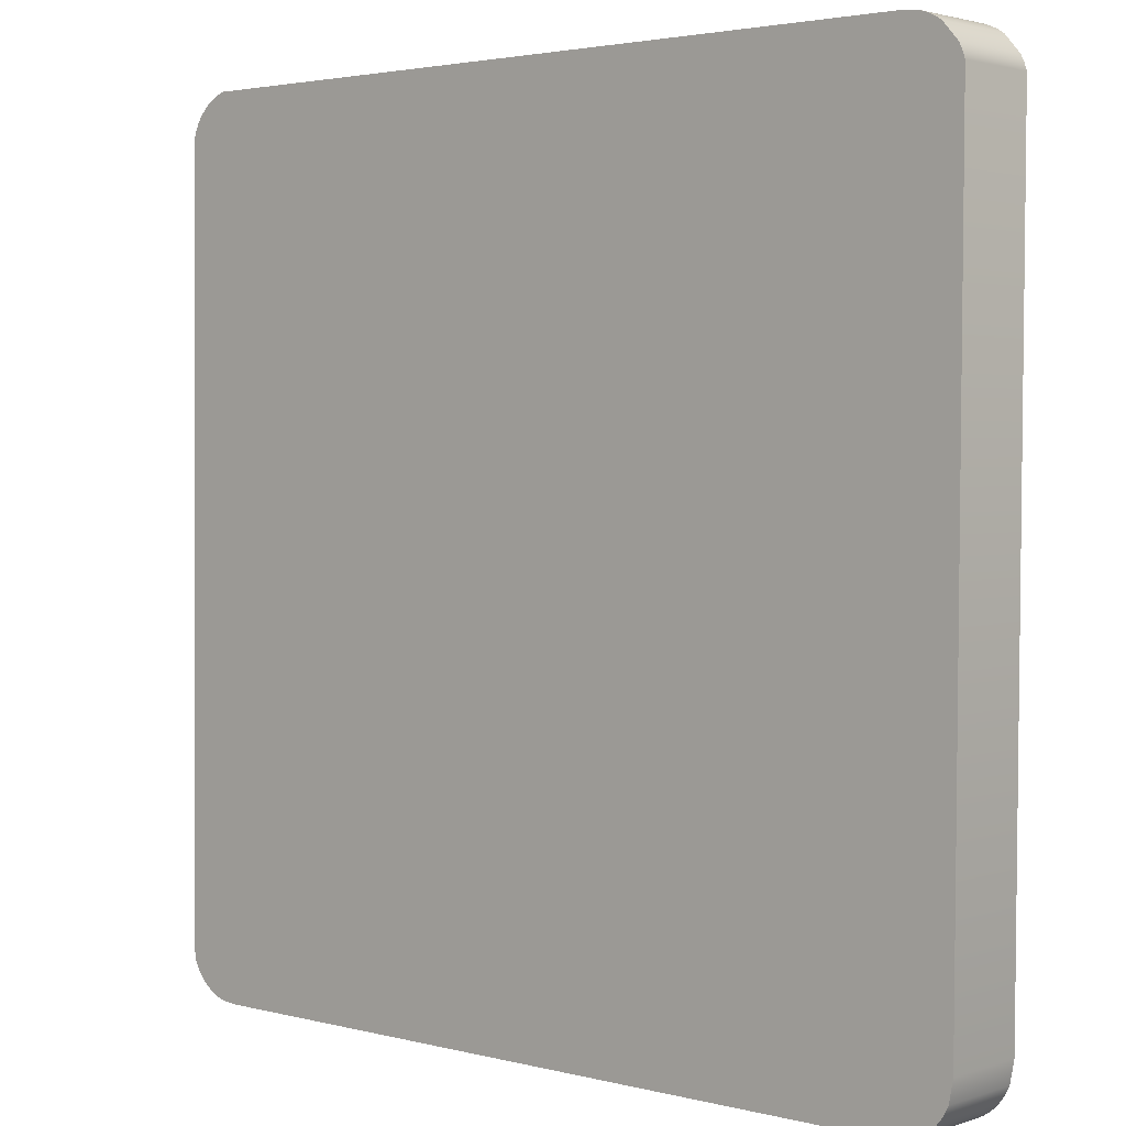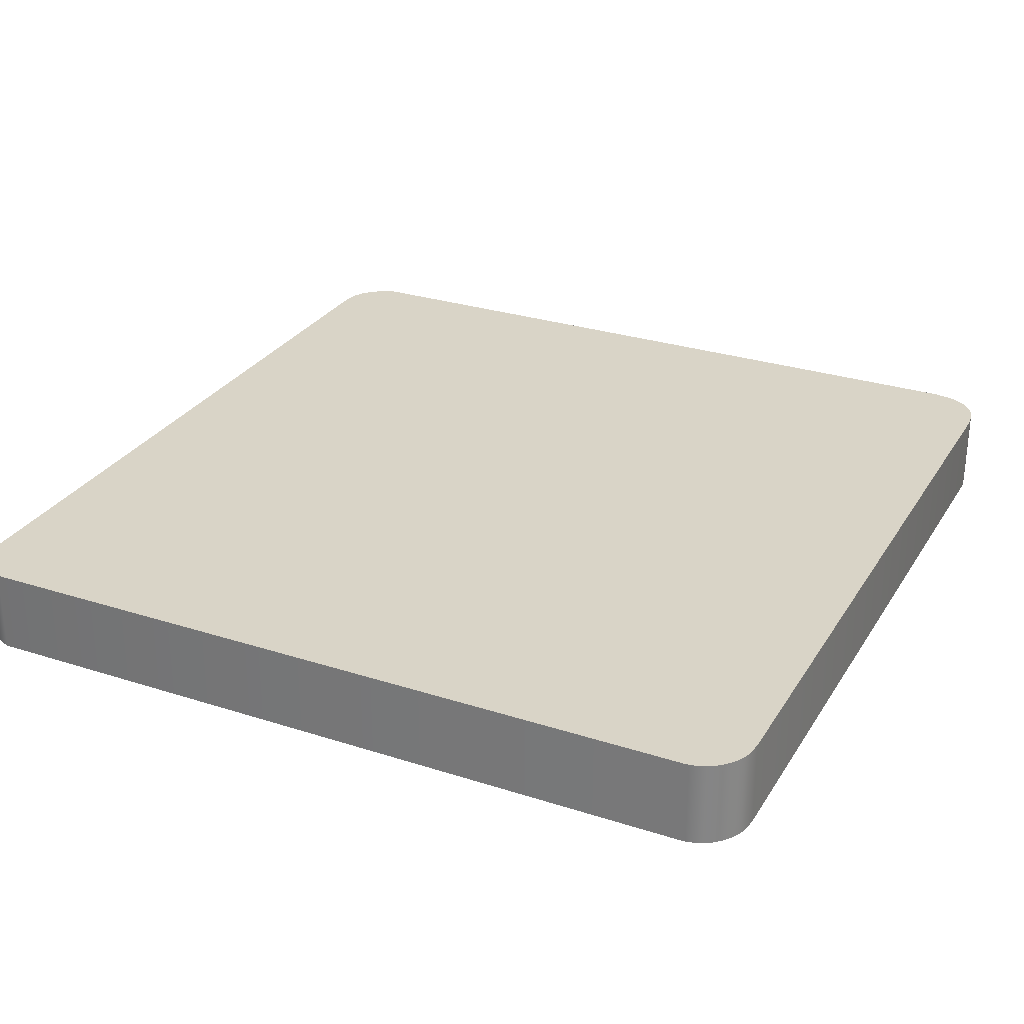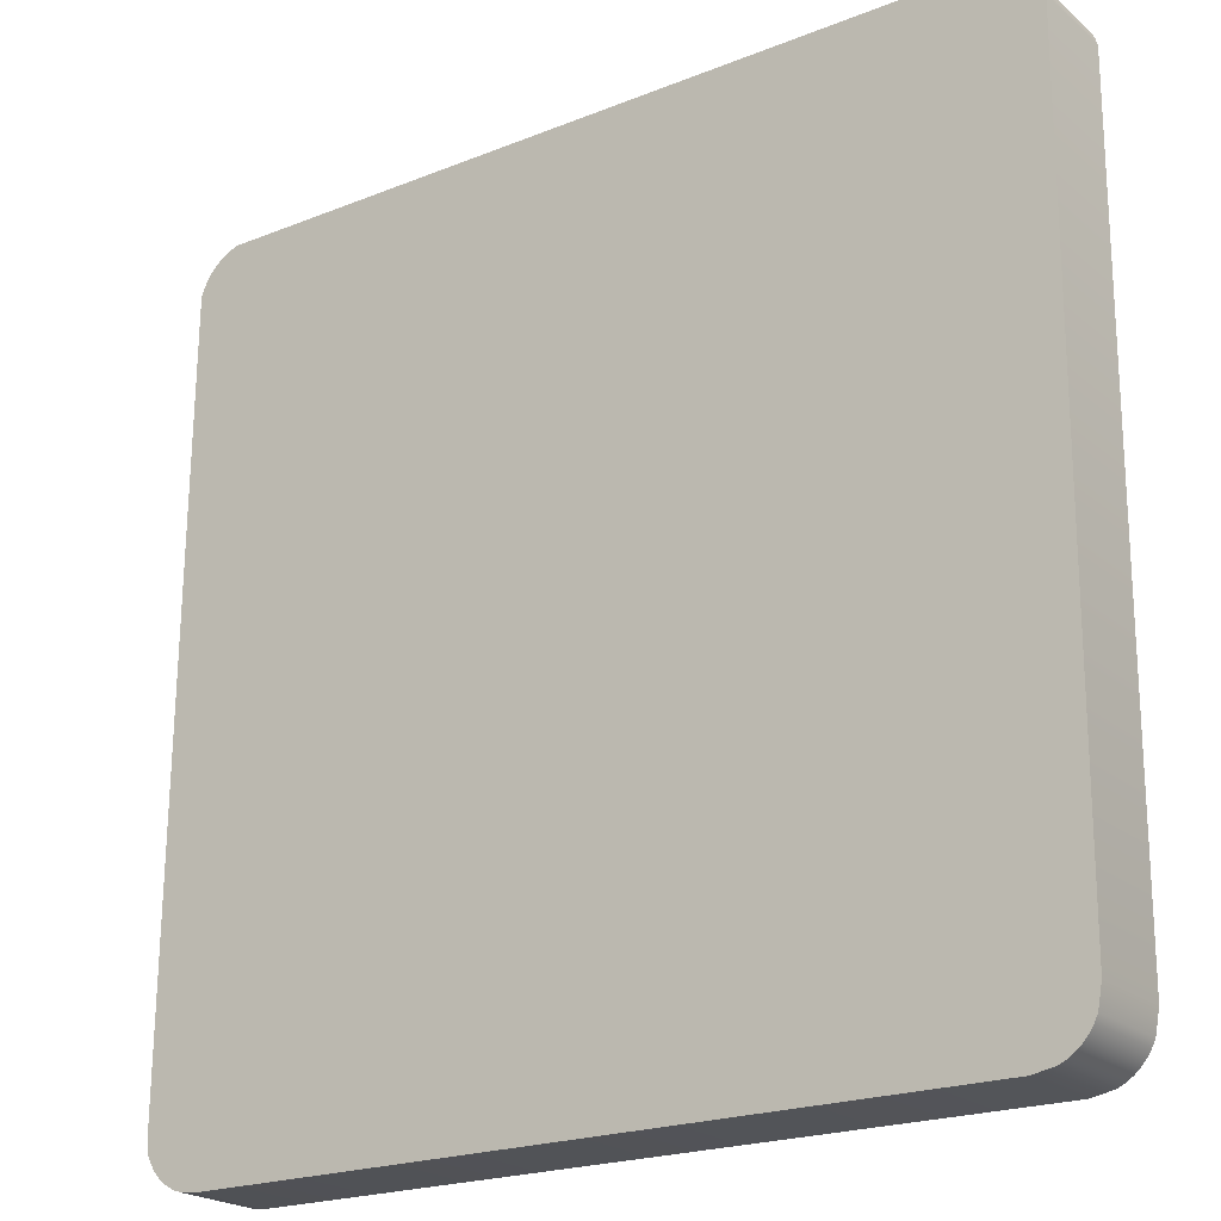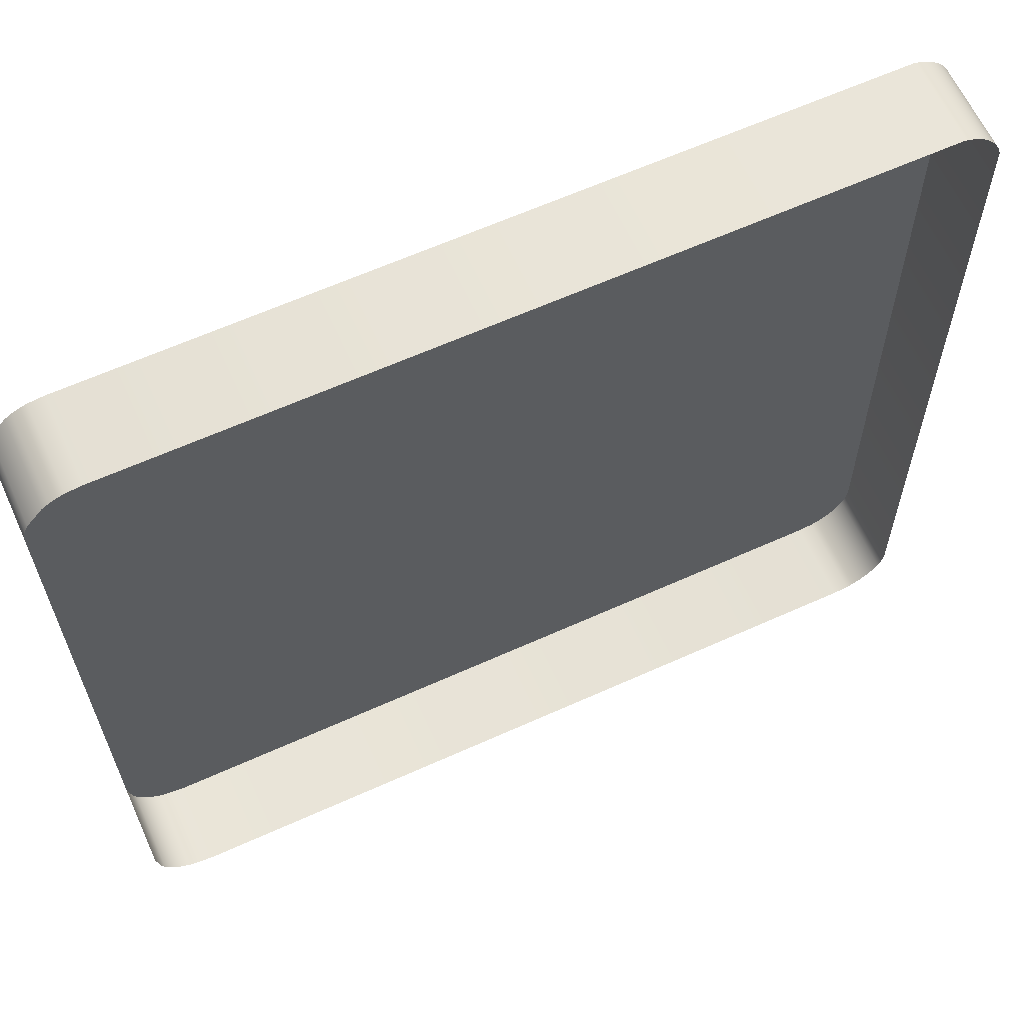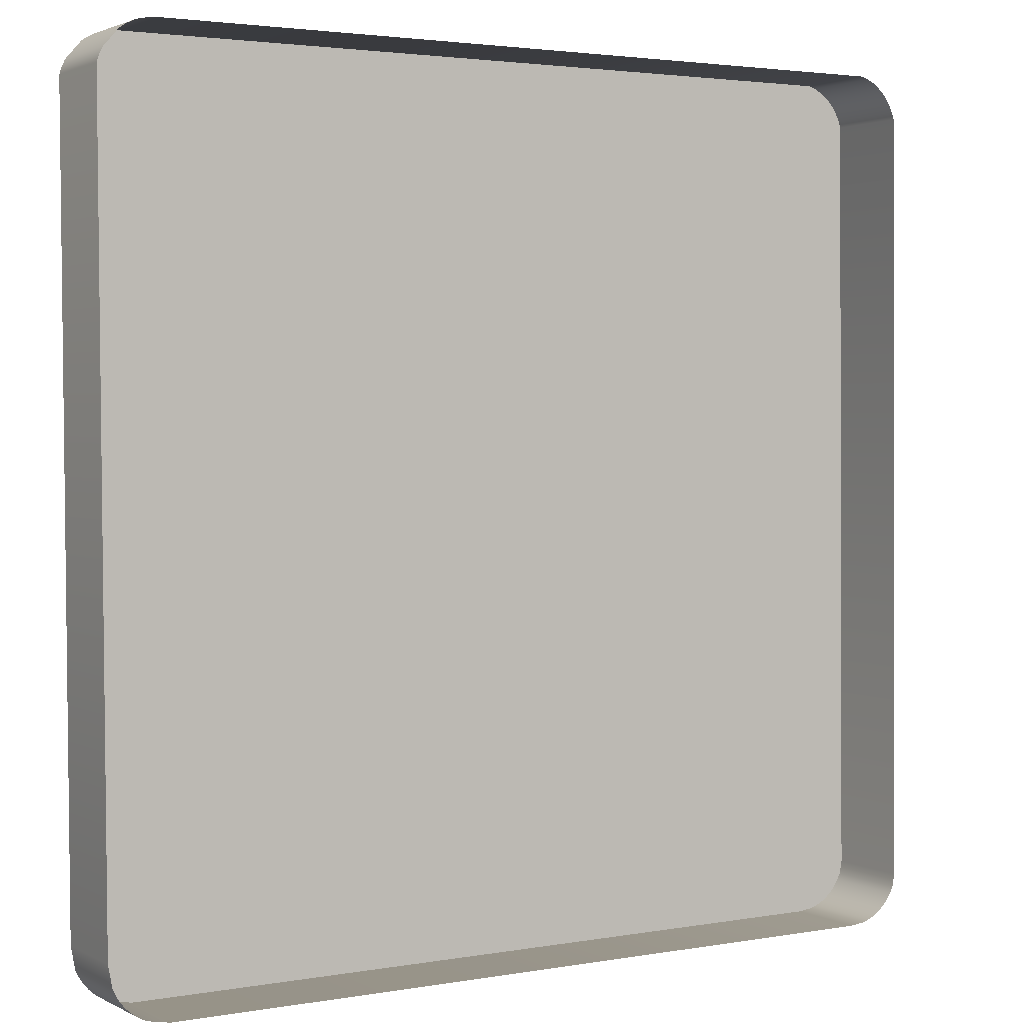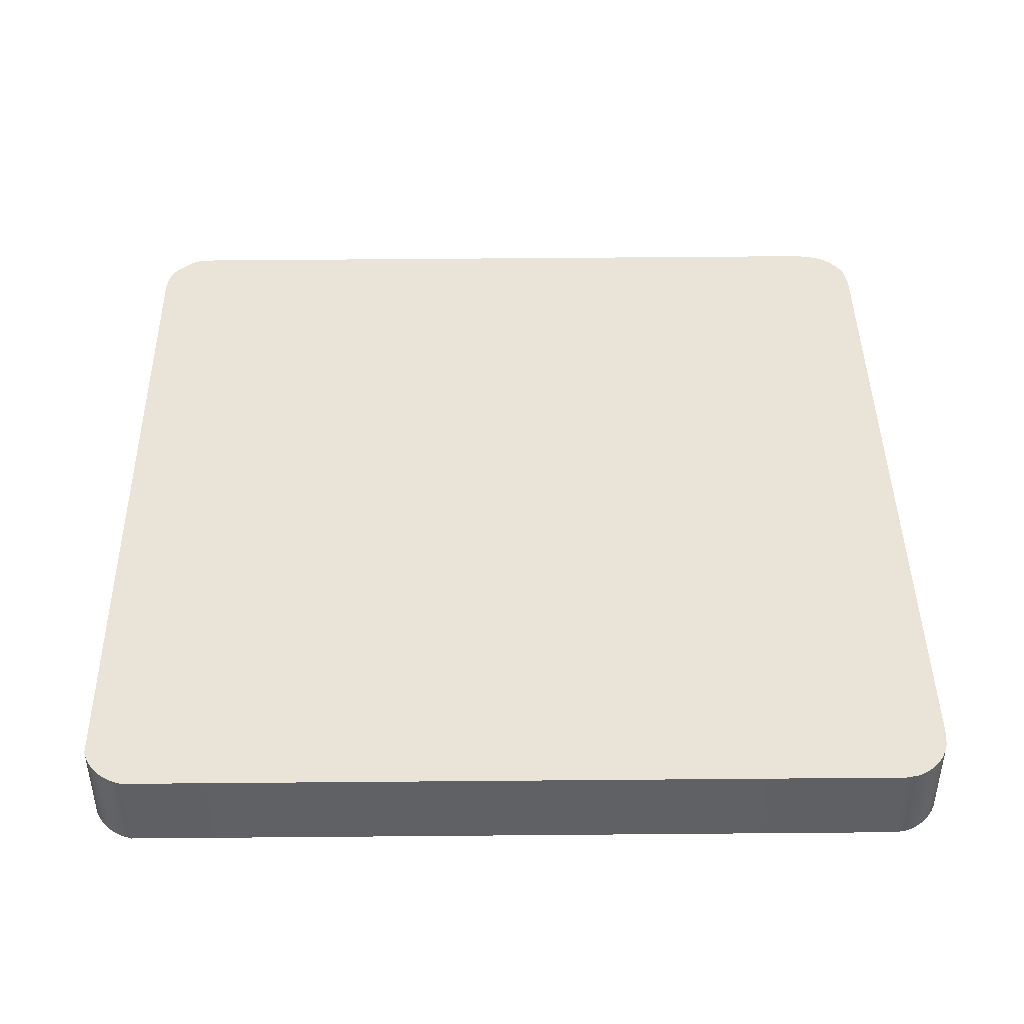
<metadata>
{"format":"obj","ext":"obj","renderer":"f3d","projection":"perspective","resolution":1024,"background":"white","views":[{"elev":2.4,"azim":-138.8,"up":"+Z"},{"elev":28.5,"azim":115.4,"up":"+Y"},{"elev":-21.8,"azim":-144.6,"up":"+Z"},{"elev":63.0,"azim":-24.4,"up":"+Z"},{"elev":2.2,"azim":-31.2,"up":"+Z"},{"elev":43.2,"azim":88.9,"up":"+Y"}]}
</metadata>
<code>
o mesh64/mesh64-geometry#mesh64-geometry
v -0.3074 -0.2062 0.1826
v -0.3074 -0.2062 0.1838
v -0.3076 -0.2062 0.1832
v -0.3067 -0.2062 0.1839
v -0.3071 -0.2062 0.1941
v -0.3271 -0.2063 0.1617
v -0.3067 -0.2062 0.1824
v -0.3077 -0.2062 0.1953
v -0.3079 -0.2062 0.196
v -0.2786 -0.2063 0.1621
v -0.3003 -0.2062 0.1839
v -0.3045 -0.2062 0.19
v -0.3076 -0.2062 0.1965
v -0.3078 -0.2062 0.1963
v -0.3271 -0.2119 0.1617
v -0.299 -0.2062 0.1824
v -0.3069 -0.2062 0.1967
v -0.3276 -0.2063 0.2176
v -0.2786 -0.2119 0.1621
v -0.3285 -0.2063 0.162
v -0.2983 -0.2062 0.1826
v -0.2989 -0.2062 0.185
v -0.3015 -0.2062 0.1891
v -0.3058 -0.2062 0.1952
v -0.2781 -0.2063 0.2178
v -0.3285 -0.2063 0.2174
v -0.2777 -0.2063 0.1622
v -0.3285 -0.2119 0.162
v -0.298 -0.2062 0.183
v -0.2986 -0.2062 0.1967
v -0.3285 -0.2119 0.2174
v -0.2777 -0.2119 0.1622
v -0.329 -0.2063 0.1622
v -0.298 -0.2062 0.1954
v -0.2983 -0.2062 0.1837
v -0.2986 -0.2062 0.1952
v -0.3276 -0.2119 0.2176
v -0.298 -0.2062 0.1966
v -0.329 -0.2119 0.2173
v -0.2772 -0.2063 0.1623
v -0.2978 -0.2062 0.196
v -0.2776 -0.2063 0.2176
v -0.329 -0.2119 0.1622
v -0.329 -0.2063 0.2173
v -0.2781 -0.2119 0.2178
v -0.2772 -0.2119 0.1623
v -0.2776 -0.2119 0.2176
v -0.3294 -0.2063 0.1625
v -0.3294 -0.2119 0.2171
v -0.2768 -0.2063 0.1625
v -0.2772 -0.2063 0.2174
v -0.2772 -0.2119 0.2174
v -0.3294 -0.2119 0.1625
v -0.3294 -0.2063 0.2171
v -0.2768 -0.2119 0.1625
v -0.2768 -0.2063 0.2171
v -0.3298 -0.2063 0.1628
v -0.3298 -0.2119 0.2168
v -0.2763 -0.2063 0.1628
v -0.2764 -0.2063 0.2168
v -0.2768 -0.2119 0.2171
v -0.3298 -0.2119 0.1628
v -0.3298 -0.2063 0.2168
v -0.2763 -0.2119 0.1628
v -0.2764 -0.2119 0.2168
v -0.3301 -0.2119 0.1632
v -0.3301 -0.2063 0.1632
v -0.3308 -0.2063 0.2157
v -0.276 -0.2063 0.1631
v -0.2761 -0.2063 0.2164
v -0.3304 -0.2063 0.1636
v -0.3308 -0.2119 0.2157
v -0.3306 -0.2063 0.164
v -0.276 -0.2119 0.1631
v -0.2761 -0.2119 0.2164
v -0.3304 -0.2119 0.1636
v -0.331 -0.2063 0.2153
v -0.3308 -0.2063 0.1655
v -0.2757 -0.2119 0.1635
v -0.2758 -0.2063 0.216
v -0.3306 -0.2119 0.164
v -0.331 -0.2119 0.2153
v -0.3308 -0.2119 0.1655
v -0.2757 -0.2063 0.1635
v -0.2758 -0.2119 0.216
v -0.3312 -0.2063 0.2148
v -0.3312 -0.2119 0.2148
v -0.2754 -0.2119 0.1639
v -0.2756 -0.2063 0.2156
v -0.2754 -0.2063 0.1639
v -0.2756 -0.2119 0.2156
v -0.2752 -0.2119 0.1643
v -0.2755 -0.2063 0.2151
v -0.2752 -0.2063 0.1643
v -0.275 -0.2063 0.1652
v -0.2755 -0.2119 0.2151
v -0.275 -0.2119 0.1652
f 1 2 3
f 2 1 4
f 4 1 7
f 4 7 11
f 13 8 5
f 15 10 6
f 11 7 16
f 17 5 12
f 14 8 13
f 13 5 17
f 8 14 9
f 10 15 19
f 20 15 6
f 22 11 16
f 23 12 11
f 17 12 24
f 19 27 10
f 15 20 28
f 22 16 21
f 23 11 22
f 24 12 23
f 24 30 17
f 18 31 26
f 27 19 32
f 33 28 20
f 35 21 29
f 22 21 35
f 30 24 36
f 25 37 18
f 31 18 37
f 39 26 31
f 32 40 27
f 28 33 43
f 30 36 38
f 37 25 45
f 26 39 44
f 40 32 46
f 47 25 42
f 48 43 33
f 38 34 41
f 38 36 34
f 25 47 45
f 49 44 39
f 46 50 40
f 42 52 47
f 43 48 53
f 44 49 54
f 50 46 55
f 52 42 51
f 57 53 48
f 58 54 49
f 55 59 50
f 61 51 56
f 51 61 52
f 53 57 62
f 54 58 63
f 59 55 64
f 65 56 60
f 56 65 61
f 57 66 62
f 58 68 63
f 64 69 59
f 70 65 60
f 66 57 67
f 68 58 72
f 69 64 74
f 65 70 75
f 67 76 66
f 76 67 71
f 72 77 68
f 79 69 74
f 80 75 70
f 81 71 73
f 71 81 76
f 77 72 82
f 83 73 78
f 69 79 84
f 75 80 85
f 73 83 81
f 82 86 77
f 78 87 83
f 88 84 79
f 89 85 80
f 86 82 87
f 87 78 86
f 84 88 90
f 85 89 91
f 92 90 88
f 93 91 89
f 90 92 94
f 91 93 96
f 97 94 92
f 95 96 93
f 94 97 95
f 96 95 97
f 3 2 1
f 4 1 2
f 7 1 4
f 11 7 4
f 5 8 13
f 16 7 11
f 12 5 17
f 13 8 14
f 17 5 13
f 9 14 8
f 16 11 22
f 11 12 23
f 24 12 17
f 21 16 22
f 22 11 23
f 23 12 24
f 17 30 24
f 29 21 35
f 35 21 22
f 36 24 30
f 38 36 30
f 41 34 38
f 34 36 38
f 5 3 2
f 2 3 5
f 3 6 1
f 1 6 3
f 5 2 4
f 4 2 5
f 3 5 8
f 8 5 3
f 6 3 9
f 9 3 6
f 1 6 10
f 10 6 1
f 1 10 7
f 7 10 1
f 5 4 12
f 12 4 5
f 9 3 8
f 8 3 9
f 14 6 9
f 9 6 14
f 6 10 15
f 7 10 16
f 16 10 7
f 12 4 11
f 11 4 12
f 18 6 14
f 14 6 18
f 19 15 10
f 6 15 20
f 16 10 21
f 21 10 16
f 18 14 13
f 13 14 18
f 25 13 17
f 17 13 25
f 26 6 18
f 18 6 26
f 10 27 19
f 28 20 15
f 26 20 6
f 6 20 26
f 21 10 29
f 29 10 21
f 18 13 25
f 25 13 18
f 25 17 30
f 30 17 25
f 26 31 18
f 32 19 27
f 25 10 27
f 27 10 25
f 20 28 33
f 26 33 20
f 20 33 26
f 29 10 34
f 34 10 29
f 36 23 22
f 22 23 36
f 23 36 24
f 24 36 23
f 18 37 25
f 25 30 38
f 38 30 25
f 37 18 31
f 31 26 39
f 27 40 32
f 25 41 10
f 10 41 25
f 25 27 42
f 42 27 25
f 43 33 28
f 44 33 26
f 26 33 44
f 34 10 41
f 41 10 34
f 34 35 29
f 29 35 34
f 36 22 35
f 35 22 36
f 45 25 37
f 25 38 41
f 41 38 25
f 44 39 26
f 46 32 40
f 42 27 40
f 40 27 42
f 42 25 47
f 33 43 48
f 44 48 33
f 33 48 44
f 36 35 34
f 34 35 36
f 45 47 25
f 39 44 49
f 40 50 46
f 42 40 51
f 51 40 42
f 47 52 42
f 53 48 43
f 54 48 44
f 44 48 54
f 54 49 44
f 55 46 50
f 56 40 50
f 50 40 56
f 51 40 56
f 56 40 51
f 51 42 52
f 48 53 57
f 54 57 48
f 48 57 54
f 49 54 58
f 50 59 55
f 56 50 60
f 60 50 56
f 56 51 61
f 52 61 51
f 62 57 53
f 63 57 54
f 54 57 63
f 63 58 54
f 64 55 59
f 60 50 59
f 59 50 60
f 60 56 65
f 61 65 56
f 62 66 57
f 63 67 57
f 57 67 63
f 63 68 58
f 59 69 64
f 60 59 70
f 70 59 60
f 60 65 70
f 67 57 66
f 63 71 67
f 67 71 63
f 72 58 68
f 68 73 63
f 63 73 68
f 74 64 69
f 70 59 69
f 69 59 70
f 75 70 65
f 66 76 67
f 63 73 71
f 71 73 63
f 71 67 76
f 68 77 72
f 68 78 73
f 73 78 68
f 74 69 79
f 70 69 80
f 80 69 70
f 70 75 80
f 73 71 81
f 76 81 71
f 82 72 77
f 77 78 68
f 68 78 77
f 78 73 83
f 84 79 69
f 80 69 84
f 84 69 80
f 85 80 75
f 81 83 73
f 77 86 82
f 78 77 86
f 86 77 78
f 83 87 78
f 79 84 88
f 80 84 89
f 89 84 80
f 80 85 89
f 87 82 86
f 86 78 87
f 90 88 84
f 89 84 90
f 90 84 89
f 91 89 85
f 88 90 92
f 89 90 93
f 93 90 89
f 89 91 93
f 94 92 90
f 93 90 95
f 95 90 93
f 96 93 91
f 92 94 97
f 95 90 94
f 94 90 95
f 93 96 95
f 95 97 94
f 97 95 96

</code>
